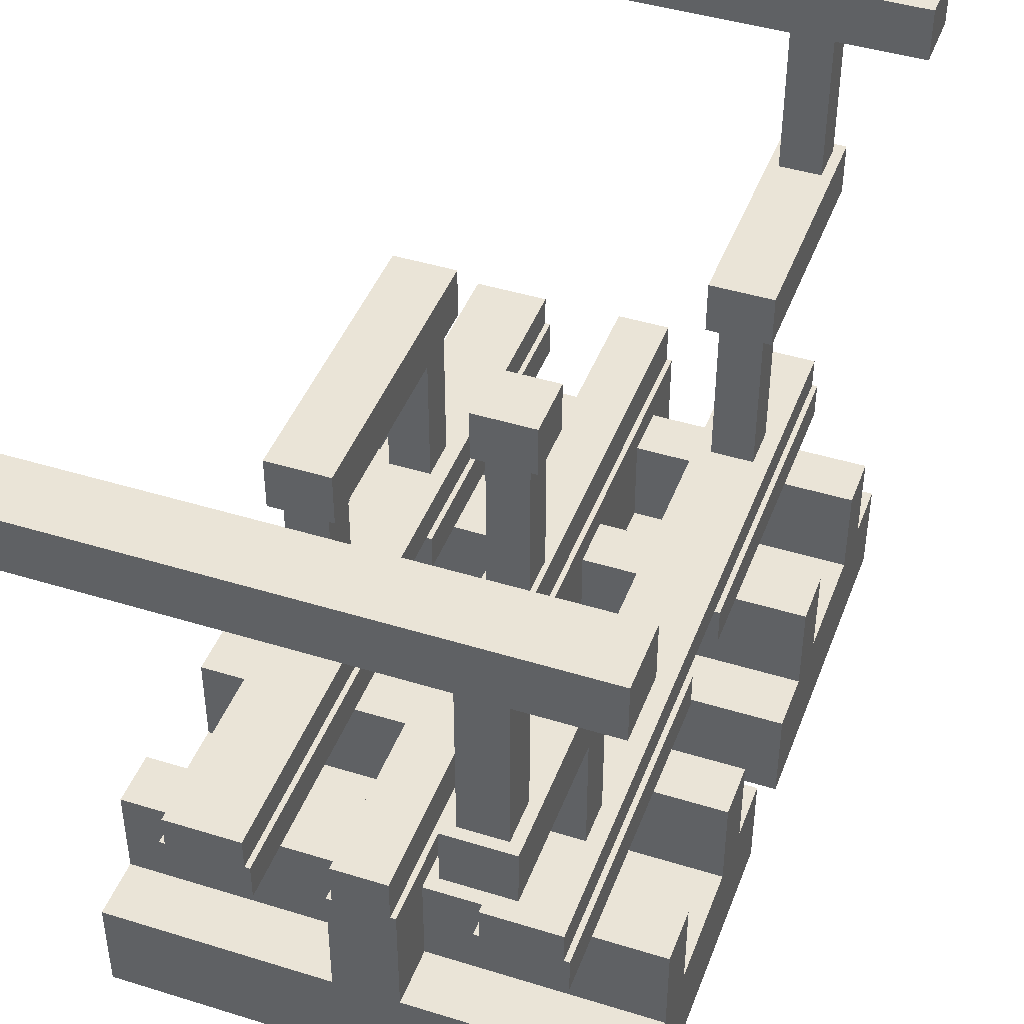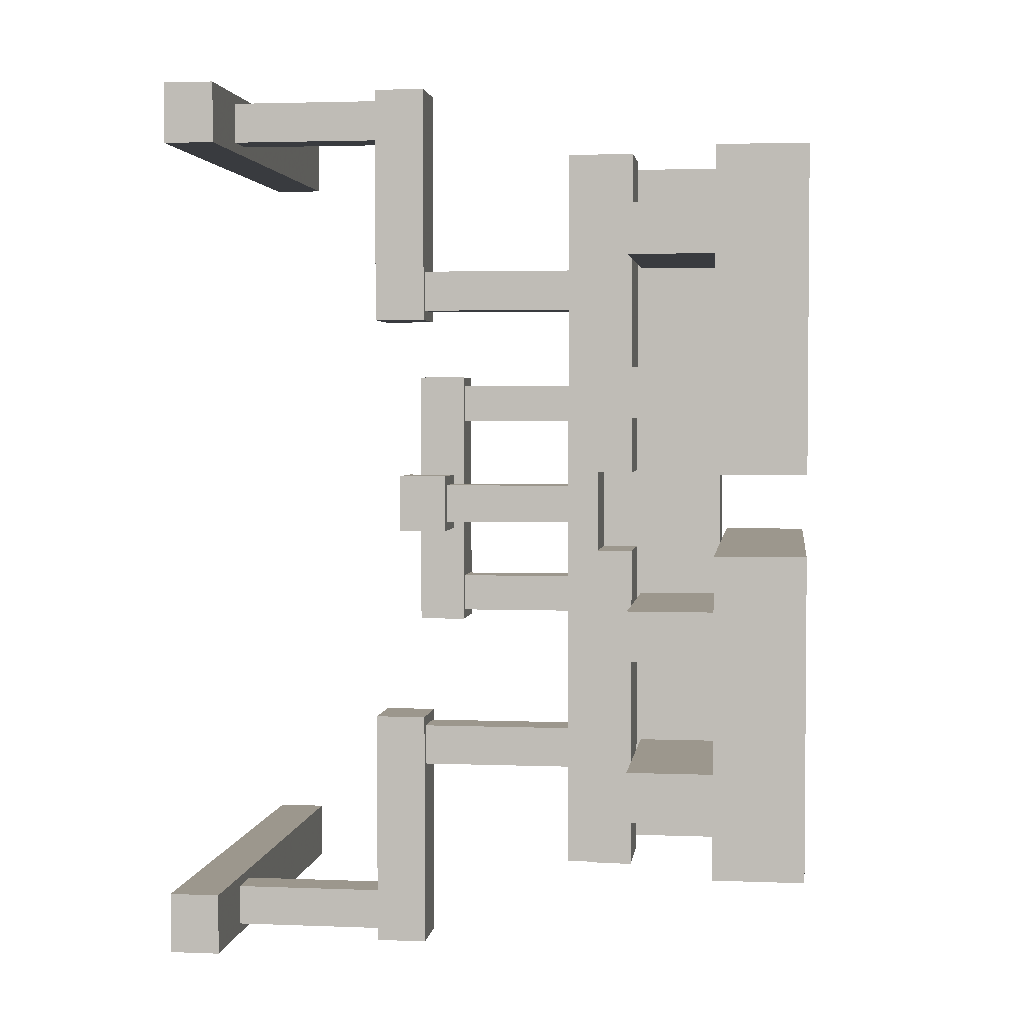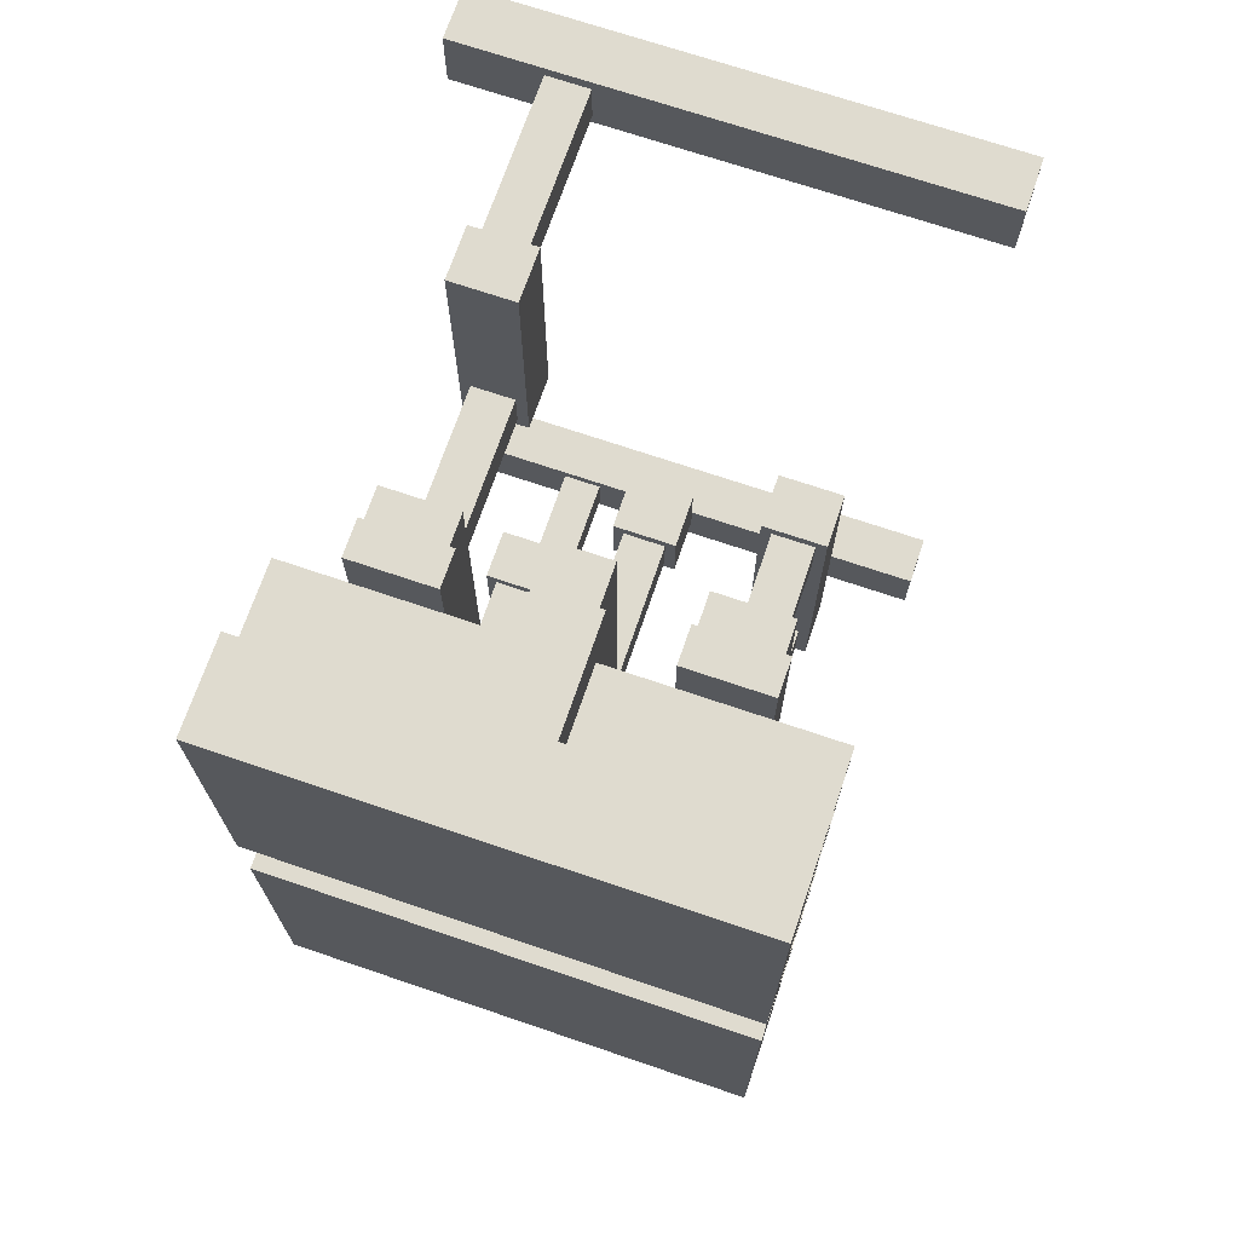
<metadata>
{"format":"obj","ext":"obj","renderer":"f3d","projection":"perspective","resolution":1024,"background":"white","views":[{"elev":43.8,"azim":-160.0,"up":"+Y"},{"elev":2.9,"azim":-82.6,"up":"+Z"},{"elev":70.5,"azim":18.8,"up":"+Z"}]}
</metadata>
<code>
o obj_0
v 48 		64 		12
v 48 		54 		12
v 48 		54 		0
v 48 		64 		0
v 48 		64 		176
v 48 		54 		176
v 48 		54 		164
v 48 		64 		164
v 48 		-29 		151
v 48 		-46 		151
v 48 		-46 		141
v 48 		-29 		141
v 48 		-29 		119
v 48 		-46 		119
v 48 		-46 		109
v 48 		-29 		109
v 48 		-29 		39
v 48 		-46 		39
v 48 		-46 		29
v 48 		-29 		29
v 48 		-29 		71
v 48 		-46 		71
v 48 		-46 		61
v 48 		-29 		61
v 48 		-49 		162
v 48 		-64 		162
v 48 		-49 		141
v 48 		-49 		151
v -35 		-29 		119
v 48 		-64 		98
v -19 		-29 		119
v 48 		-49 		98
v 48 		-49 		109
v 48 		-49 		119
v -19 		-29 		109
v -35 		-29 		109
v 48 		-64 		18
v 48 		-49 		18
v 48 		-49 		29
v 48 		-49 		39
v -35 		-29 		71
v 48 		-49 		82
v -19 		-29 		71
v 48 		-64 		82
v 48 		-49 		61
v 48 		-49 		71
v -35 		-29 		39
v -19 		-29 		39
v -19 		-29 		29
v -35 		-29 		29
v -19 		-29 		61
v -35 		-29 		61
v 48 		-46 		162
v -19 		-29 		82
v -35 		-29 		82
v -35 		-29 		18
v -19 		-29 		18
v -19 		-29 		162
v -35 		-29 		162
v -35 		-29 		151
v -19 		-29 		151
v 48 		-46 		82
v -19 		-29 		141
v -35 		-29 		141
v 48 		-46 		18
v -35 		-29 		98
v -19 		-29 		98
v 48 		-46 		98
v -35 		-22 		162
v -48 		64 		0
v -48 		54 		0
v -48 		54 		12
v -19 		-22 		162
v -48 		64 		12
v -20 		-22 		162
v -34 		-22 		162
v -48 		64 		164
v -48 		54 		164
v -48 		54 		176
v -48 		64 		176
v -35 		-22 		82
v -48 		-29 		141
v -19 		-22 		82
v -48 		-46 		141
v -20 		-22 		82
v -48 		-46 		151
v -48 		-29 		151
v -34 		-22 		82
v -48 		-29 		109
v -48 		-46 		109
v -48 		-46 		119
v -48 		-29 		119
v -19 		-22 		18
v -35 		-22 		18
v -48 		-29 		29
v -34 		-22 		18
v -48 		-46 		29
v -20 		-22 		18
v -48 		-46 		39
v -48 		-29 		39
v -48 		-29 		61
v -48 		-46 		61
v -48 		-46 		71
v -48 		-29 		71
v -19 		-22 		98
v -35 		-22 		98
v -34 		-22 		98
v -20 		-22 		98
v -48 		-64 		162
v -48 		-49 		162
v -48 		-49 		151
v -48 		-49 		141
v -48 		-49 		98
v -48 		-64 		98
v -48 		-49 		119
v -48 		-49 		109
v -48 		-49 		18
v -48 		-64 		18
v -48 		-49 		39
v -48 		-49 		29
v 6 		-46 		119
v 6 		-46 		141
v -48 		-64 		82
v -48 		-49 		82
v -48 		-49 		71
v -48 		-49 		61
v -6 		-46 		119
v -6 		-46 		141
v -48 		-46 		162
v -48 		-46 		82
v -48 		-46 		18
v 6 		-46 		151
v 6 		-46 		162
v -48 		-46 		98
v -6 		-46 		151
v -6 		-46 		162
v 6 		-46 		82
v 6 		-46 		98
v 35 		-29 		141
v 35 		-29 		151
v -6 		-46 		98
v -6 		-46 		82
v 35 		-29 		109
v 35 		-29 		119
v 35 		-29 		29
v 35 		-29 		39
v 35 		-29 		61
v 35 		-29 		71
v 6 		-46 		39
v 6 		-46 		61
v -6 		-46 		39
v -6 		-46 		61
v 19 		-29 		141
v 6 		-29 		141
v 6 		-29 		151
v 19 		-29 		151
v 35 		-22 		82
v 35 		-29 		82
v 35 		-29 		18
v 35 		-22 		18
v 19 		-29 		109
v 6 		-29 		109
v 6 		-29 		119
v 19 		-29 		119
v 35 		-22 		162
v 35 		-29 		162
v 6 		-46 		71
v 19 		-29 		29
v 6 		-29 		29
v 35 		-29 		98
v 35 		-22 		98
v 6 		-29 		39
v 19 		-29 		39
v -6 		-46 		71
v 19 		-29 		61
v 6 		-29 		61
v 6 		-29 		71
v 19 		-29 		71
v -6 		-29 		61
v 6 		-46 		18
v 6 		-46 		29
v -6 		-46 		18
v -6 		-46 		29
v -4 		14 		96
v 4 		14 		96
v 4 		14 		84
v -4 		14 		84
v 6 		-46 		109
v 4 		14 		94
v -4 		14 		94
v -6 		-46 		109
v 4 		14 		86
v -33 		24 		0
v -4 		14 		86
v -33 		14 		0
v -33 		14 		47
v -33 		24 		47
v -4 		-16 		94
v 4 		-16 		94
v -33 		24 		129
v -33 		14 		129
v -33 		14 		176
v -33 		24 		176
v 4 		-16 		86
v -4 		-16 		86
v 5 		-16 		18
v 5 		-16 		162
v -5 		-16 		18
v -5 		-16 		162
v -31 		54 		12
v -31 		54 		0
v -31 		54 		2
v -31 		54 		10
v -31 		54 		176
v -31 		54 		164
v -31 		54 		166
v -31 		54 		174
v -5 		-24 		162
v 5 		-24 		162
v 5 		-24 		18
v -5 		-24 		18
v -31 		24 		0
v -31 		24 		47
v -31 		24 		10
v -31 		24 		2
v -31 		24 		129
v -31 		24 		176
v -31 		24 		174
v -31 		24 		166
v 19 		-22 		18
v 19 		-29 		18
v -31 		14 		47
v -31 		14 		0
v -31 		14 		37
v 19 		-29 		82
v -31 		14 		45
v 19 		-22 		82
v -31 		14 		176
v -31 		14 		129
v 19 		-22 		98
v -31 		14 		131
v 19 		-29 		98
v -31 		14 		139
v 19 		-29 		162
v -6 		24 		84
v -20 		-16 		162
v -6 		14 		84
v -6 		14 		96
v -6 		24 		96
v -20 		-16 		18
v -6 		-29 		29
v -6 		-29 		39
v -6 		-29 		109
v -6 		-29 		71
v -6 		-29 		141
v -6 		-29 		119
v -6 		-24 		18
v -34 		-16 		18
v -34 		-16 		162
v -21 		24 		47
v -21 		14 		47
v -21 		14 		0
v -21 		24 		0
v -21 		24 		176
v -21 		14 		176
v -21 		14 		129
v -21 		24 		129
v -23 		54 		12
v -23 		54 		10
v -23 		54 		2
v -23 		54 		0
v -23 		54 		176
v -23 		54 		174
v -23 		54 		166
v -23 		54 		164
v -23 		24 		0
v -23 		24 		2
v -23 		24 		10
v -23 		24 		47
v -23 		24 		129
v -23 		24 		166
v -23 		24 		174
v -23 		24 		176
v -23 		14 		47
v -23 		14 		45
v -23 		14 		37
v -23 		14 		0
v -23 		14 		176
v -23 		14 		139
v -23 		14 		131
v -23 		14 		129
v -23 		-16 		139
v -23 		-16 		131
v -23 		-16 		45
v -23 		-16 		37
v 6 		24 		96
v 6 		14 		96
v 6 		14 		84
v 6 		24 		84
v 6 		-24 		18
v 6 		-24 		162
v 21 		24 		62
v 21 		14 		62
v 21 		14 		118
v 21 		24 		118
v -6 		-29 		151
v -6 		-24 		162
v 23 		14 		118
v 23 		14 		62
v 23 		14 		64
v 23 		14 		72
v 23 		14 		108
v 23 		14 		116
v 23 		-16 		108
v 23 		-16 		116
v 23 		-16 		64
v 23 		-16 		72
v 31 		14 		118
v 31 		14 		62
v 31 		14 		116
v 31 		14 		72
v 31 		14 		108
v 31 		14 		64
v 31 		-16 		116
v 31 		-16 		108
v 31 		-16 		72
v 31 		-16 		64
v 34 		-16 		18
v 34 		-16 		162
v 20 		-16 		18
v 20 		-16 		162
v 20 		-22 		162
v 34 		-22 		162
v 34 		-22 		18
v 20 		-22 		18
v 34 		-22 		82
v 34 		-22 		98
v 20 		-22 		98
v 20 		-22 		82
v 19 		-22 		162
v 33 		24 		118
v 33 		14 		118
v 33 		14 		62
v 33 		24 		62
v -31 		-16 		131
v -31 		-16 		139
v -31 		-16 		37
v -31 		-16 		45
g group_0_2829873
f 190 198 199
f 190 199 189
f 192 204 205
f 192 205 194
f 289 292 293
f 289 293 290
f 285 294 295
f 285 295 286
f 273 282 281
f 273 281 274
f 269 278 277
f 269 277 270
f 312 314 315
f 312 315 313
f 310 316 317
f 310 317 311
f 313 315 324
f 313 324 320
f 322 325 314
f 322 314 312
f 311 317 326
f 311 326 321
f 323 327 316
f 323 316 310
f 189 199 204
f 189 204 192
f 194 205 198
f 194 198 190
f 320 324 325
f 320 325 322
f 321 326 327
f 321 327 323
f 241 345 346
f 241 346 243
f 234 347 348
f 234 348 236
f 216 229 228
f 216 228 217
f 212 225 224
f 212 224 213
f 243 346 292
f 243 292 289
f 290 293 345
f 290 345 241
f 236 348 294
f 236 294 285
f 286 295 347
f 286 347 234
f 217 228 282
f 217 282 273
f 274 281 229
f 274 229 216
f 213 224 278
f 213 278 269
f 270 277 225
f 270 225 212
g group_0_3888547
f 1 2 3
f 1 3 4
f 5 6 7
f 5 7 8
f 70 71 72
f 70 72 74
f 77 78 79
f 77 79 80
f 249 184 185
f 299 186 187
f 189 185 184
f 189 184 190
f 186 192 194
f 186 194 187
f 193 195 196
f 193 196 197
f 200 201 202
f 200 202 203
f 212 213 71
f 211 212 71
f 210 72 213
f 217 78 216
f 214 79 217
f 70 211 71
f 197 224 193
f 223 224 197
f 224 225 193
f 222 193 225
f 228 229 203
f 227 228 203
f 200 203 229
f 226 200 229
f 195 234 196
f 233 234 195
f 234 236 196
f 232 196 236
f 241 243 201
f 239 241 201
f 202 201 243
f 238 202 243
f 203 202 238
f 203 238 227
f 245 247 248
f 245 248 249
f 71 213 72
f 215 216 78
f 214 80 79
f 210 74 72
f 77 215 78
f 260 261 262
f 260 262 263
f 264 265 266
f 264 266 267
f 271 3 270
f 275 7 274
f 263 276 277
f 263 277 278
f 279 260 278
f 263 278 260
f 267 280 281
f 282 264 281
f 283 264 282
f 267 281 264
f 261 284 285
f 261 285 286
f 287 262 286
f 261 286 262
f 265 288 289
f 290 266 289
f 291 266 290
f 265 289 266
f 283 288 265
f 283 265 264
f 279 284 261
f 279 261 260
f 263 262 287
f 263 287 276
f 267 266 291
f 267 291 280
f 78 217 79
f 296 297 298
f 296 298 299
f 185 189 297
f 297 192 298
f 296 185 297
f 302 303 304
f 302 304 305
f 310 311 303
f 309 310 303
f 304 303 311
f 311 312 304
f 312 313 304
f 308 304 313
f 305 304 308
f 302 309 303
f 247 190 248
f 184 249 248
f 305 308 318
f 302 319 309
f 320 318 308
f 320 308 313
f 321 322 312
f 321 312 311
f 319 323 310
f 319 310 309
f 5 80 272
f 1 74 268
f 249 296 299
f 192 297 189
f 186 298 192
f 249 185 296
f 299 298 186
f 74 1 70
f 80 5 77
f 299 245 249
f 187 194 247
f 194 190 247
f 184 248 190
f 247 245 187
f 299 187 245
f 269 270 3
f 273 274 7
f 341 342 343
f 341 343 344
f 268 269 2
f 272 273 6
f 6 5 272
f 2 1 268
f 305 341 302
f 344 302 341
f 342 318 320
f 342 320 322
f 342 322 321
f 323 343 321
f 319 343 323
f 342 321 343
f 342 341 318
f 305 318 341
f 344 343 319
f 344 319 302
f 4 70 1
f 8 77 5
f 3 2 269
f 7 6 273
f 70 4 271
f 3 271 4
f 77 8 275
f 7 275 8
f 197 196 232
f 197 232 223
f 222 233 195
f 222 195 193
f 226 239 201
f 226 201 200
f 272 80 214
f 268 74 210
f 70 271 211
f 77 275 215
f 273 272 214
f 273 214 217
f 269 268 210
f 269 210 213
f 275 274 216
f 275 216 215
f 271 270 212
f 271 212 211
f 227 238 288
f 227 288 283
f 223 232 284
f 223 284 279
f 276 287 233
f 276 233 222
f 280 291 239
f 280 239 226
f 289 288 238
f 289 238 243
f 285 284 232
f 285 232 236
f 291 290 241
f 291 241 239
f 287 286 234
f 287 234 233
f 283 282 228
f 283 228 227
f 279 278 224
f 279 224 223
f 281 280 226
f 281 226 229
f 277 276 222
f 277 222 225
g group_0_4634441
f 17 18 19
f 17 19 20
f 21 22 23
f 21 23 24
f 38 39 37
f 39 40 37
f 41 174 43
f 37 45 44
f 40 45 37
f 45 46 44
f 42 44 46
f 47 151 48
f 49 183 50
f 51 152 52
f 22 46 45
f 22 45 23
f 18 40 39
f 18 39 19
f 95 97 99
f 95 99 100
f 101 102 103
f 101 103 104
f 123 119 118
f 119 120 118
f 117 118 120
f 124 125 123
f 125 126 123
f 119 123 126
f 102 126 125
f 102 125 103
f 97 120 119
f 97 119 99
f 20 145 146
f 20 146 17
f 24 147 148
f 24 148 21
f 148 22 21
f 146 18 17
f 20 19 145
f 24 23 147
f 168 169 172
f 168 172 173
f 175 176 177
f 175 177 178
f 179 152 51
f 37 123 118
f 44 123 37
f 124 123 44
f 124 44 42
f 38 37 118
f 38 118 117
f 50 95 100
f 50 100 47
f 52 101 104
f 52 104 41
f 174 41 103
f 104 103 41
f 151 47 99
f 100 99 47
f 50 183 97
f 50 97 95
f 52 152 102
f 52 102 101
f 177 167 178
f 172 149 173
f 168 181 169
f 175 150 176
f 22 148 167
f 178 167 148
f 173 149 18
f 173 18 146
f 145 19 181
f 145 181 168
f 150 175 23
f 147 23 175
f 251 49 48
f 251 48 252
f 179 51 43
f 179 43 254
f 43 174 254
f 48 151 252
f 251 183 49
g group_0_8273816
f 206 204 199
f 206 199 207
f 209 198 208
f 198 205 208
f 199 198 209
f 199 209 207
f 205 204 208
f 206 208 204
f 209 218 219
f 207 209 219
f 221 208 220
f 206 220 208
f 208 221 218
f 208 218 209
f 207 219 220
f 207 220 206
g group_0_8768998
f 54 55 41
f 54 41 43
f 51 52 47
f 51 47 48
f 49 50 56
f 49 56 57
f 58 59 60
f 58 60 61
f 63 64 29
f 63 29 31
f 35 36 66
f 35 66 67
f 58 75 59
f 73 75 58
f 75 76 59
f 69 59 76
f 54 85 55
f 83 85 54
f 85 88 55
f 81 55 88
f 56 96 57
f 94 96 56
f 96 98 57
f 93 57 98
f 66 107 67
f 106 107 66
f 107 108 67
f 105 67 108
f 157 158 148
f 157 148 147
f 157 147 146
f 145 160 146
f 159 160 145
f 157 146 160
f 165 166 140
f 165 140 139
f 165 139 144
f 143 171 144
f 170 171 143
f 165 144 171
f 230 231 168
f 230 168 173
f 230 173 175
f 178 237 175
f 235 237 178
f 230 175 237
f 94 56 50
f 94 50 47
f 94 47 52
f 41 81 52
f 55 81 41
f 94 52 81
f 106 66 36
f 106 36 29
f 106 29 64
f 60 69 64
f 59 69 60
f 106 64 69
f 160 334 336
f 160 336 157
f 335 230 237
f 335 237 339
f 171 337 333
f 171 333 165
f 338 240 340
f 338 340 332
f 158 235 178
f 158 178 148
f 147 175 173
f 147 173 146
f 145 168 231
f 145 231 159
f 240 242 161
f 240 161 164
f 240 164 153
f 156 340 153
f 244 340 156
f 240 153 340
f 166 244 156
f 166 156 140
f 139 153 164
f 139 164 144
f 143 161 242
f 143 242 170
f 166 333 244
f 165 333 166
f 333 332 244
f 340 244 332
f 158 336 235
f 157 336 158
f 336 339 235
f 237 235 339
f 231 335 159
f 230 335 231
f 335 334 159
f 160 159 334
f 242 338 170
f 240 338 242
f 338 337 170
f 171 170 337
f 83 54 43
f 83 43 51
f 83 51 48
f 49 93 48
f 57 93 49
f 83 48 93
f 73 58 61
f 73 61 63
f 73 63 31
f 35 105 31
f 67 105 35
f 73 31 105
f 93 98 85
f 93 85 83
f 96 94 81
f 96 81 88
f 105 108 75
f 105 75 73
f 107 106 69
f 107 69 76
g group_0_15277357
f 137 138 141
f 137 141 142
f 301 219 133
f 182 183 251
f 152 179 252
f 152 252 151
f 254 142 253
f 174 142 254
f 142 141 253
f 191 253 141
f 128 255 256
f 128 256 127
f 257 182 251
f 252 257 251
f 179 257 252
f 257 179 254
f 180 169 181
f 149 172 176
f 149 176 150
f 162 138 177
f 188 138 162
f 138 137 177
f 167 177 137
f 121 163 154
f 121 154 122
f 180 300 169
f 169 300 172
f 172 300 176
f 300 177 176
f 162 177 300
f 300 301 162
f 163 162 301
f 154 163 301
f 155 154 301
f 132 155 133
f 301 133 155
f 219 301 220
f 300 220 301
f 218 133 219
f 182 220 180
f 300 180 220
f 253 257 254
f 256 307 253
f 255 307 256
f 257 253 307
f 307 255 306
f 306 135 136
f 306 136 307
f 221 257 218
f 257 307 218
f 133 218 136
f 307 136 218
f 220 182 221
f 221 182 257
g group_0_15708628
f 11 27 34
f 11 34 14
f 53 25 28
f 53 28 10
f 23 45 40
f 23 40 18
f 62 42 46
f 62 46 22
f 19 39 38
f 19 38 65
f 15 33 32
f 15 32 68
f 121 122 11
f 91 115 112
f 91 112 84
f 14 121 11
f 86 111 110
f 86 110 129
f 127 91 84
f 127 84 128
f 126 102 119
f 99 119 102
f 103 125 124
f 103 124 130
f 131 117 120
f 131 120 97
f 134 113 116
f 134 116 90
f 10 132 133
f 10 133 53
f 135 86 129
f 135 129 136
f 150 23 149
f 18 149 23
f 152 151 102
f 99 102 151
f 62 22 137
f 167 137 22
f 174 103 130
f 174 130 142
f 182 131 183
f 181 19 180
f 65 180 19
f 183 131 97
f 68 138 188
f 141 134 191
f 188 15 68
f 191 134 90
f 53 133 25
f 110 25 133
f 133 136 110
f 129 110 136
f 62 137 42
f 124 42 137
f 137 142 124
f 130 124 142
f 131 182 117
f 38 117 182
f 182 180 38
f 65 38 180
f 134 141 113
f 32 113 141
f 141 138 32
f 68 32 138
g group_0_16448250
f 246 75 108
f 246 108 85
f 98 250 85
f 246 85 250
f 258 96 88
f 258 88 107
f 76 259 107
f 258 107 259
f 328 325 329
f 328 327 326
f 328 326 325
f 324 329 325
f 315 314 331
f 330 331 314
f 330 314 317
f 330 317 316
f 324 315 331
f 324 331 329
f 326 317 314
f 326 314 325
f 316 327 330
f 328 330 327
f 329 331 333
f 332 333 331
f 335 330 334
f 328 334 330
f 336 337 338
f 336 338 339
f 329 333 337
f 329 337 336
f 334 328 336
f 329 336 328
f 330 335 339
f 330 339 338
f 332 331 338
f 330 338 331
f 250 293 246
f 250 295 294
f 250 294 293
f 292 246 293
f 346 345 259
f 258 259 345
f 258 345 348
f 258 348 347
f 292 346 259
f 292 259 246
f 294 348 345
f 294 345 293
f 347 295 258
f 250 258 295
f 246 259 75
f 76 75 259
f 96 258 98
f 250 98 258
f 85 108 107
f 85 107 88
g group_0_16768282
f 9 10 11
f 9 11 12
f 13 14 15
f 13 15 16
f 34 27 26
f 27 28 26
f 25 26 28
f 29 127 31
f 34 26 30
f 32 33 30
f 34 30 33
f 35 191 36
f 10 28 27
f 10 27 11
f 14 34 33
f 14 33 15
f 82 84 86
f 82 86 87
f 89 90 91
f 89 91 92
f 110 111 109
f 112 109 111
f 109 115 114
f 112 115 109
f 115 116 114
f 113 114 116
f 84 112 111
f 84 111 86
f 90 116 115
f 90 115 91
f 12 139 140
f 12 140 9
f 16 143 144
f 16 144 13
f 140 10 9
f 12 11 139
f 144 14 13
f 188 143 15
f 16 15 143
f 153 154 155
f 153 155 156
f 161 162 163
f 161 163 164
f 155 132 156
f 114 30 109
f 26 109 30
f 110 109 26
f 110 26 25
f 32 30 114
f 32 114 113
f 64 82 87
f 64 87 60
f 36 89 92
f 36 92 29
f 87 86 60
f 64 84 82
f 127 29 91
f 92 91 29
f 36 191 90
f 36 90 89
f 153 11 122
f 153 122 154
f 163 121 164
f 161 188 162
f 156 132 10
f 156 10 140
f 139 11 153
f 164 121 14
f 164 14 144
f 143 188 161
f 255 63 61
f 255 61 306
f 253 35 31
f 253 31 256
f 61 135 306
f 255 128 63
f 31 127 256
f 253 191 35
f 60 86 135
f 60 135 61
f 63 128 84
f 63 84 64

</code>
